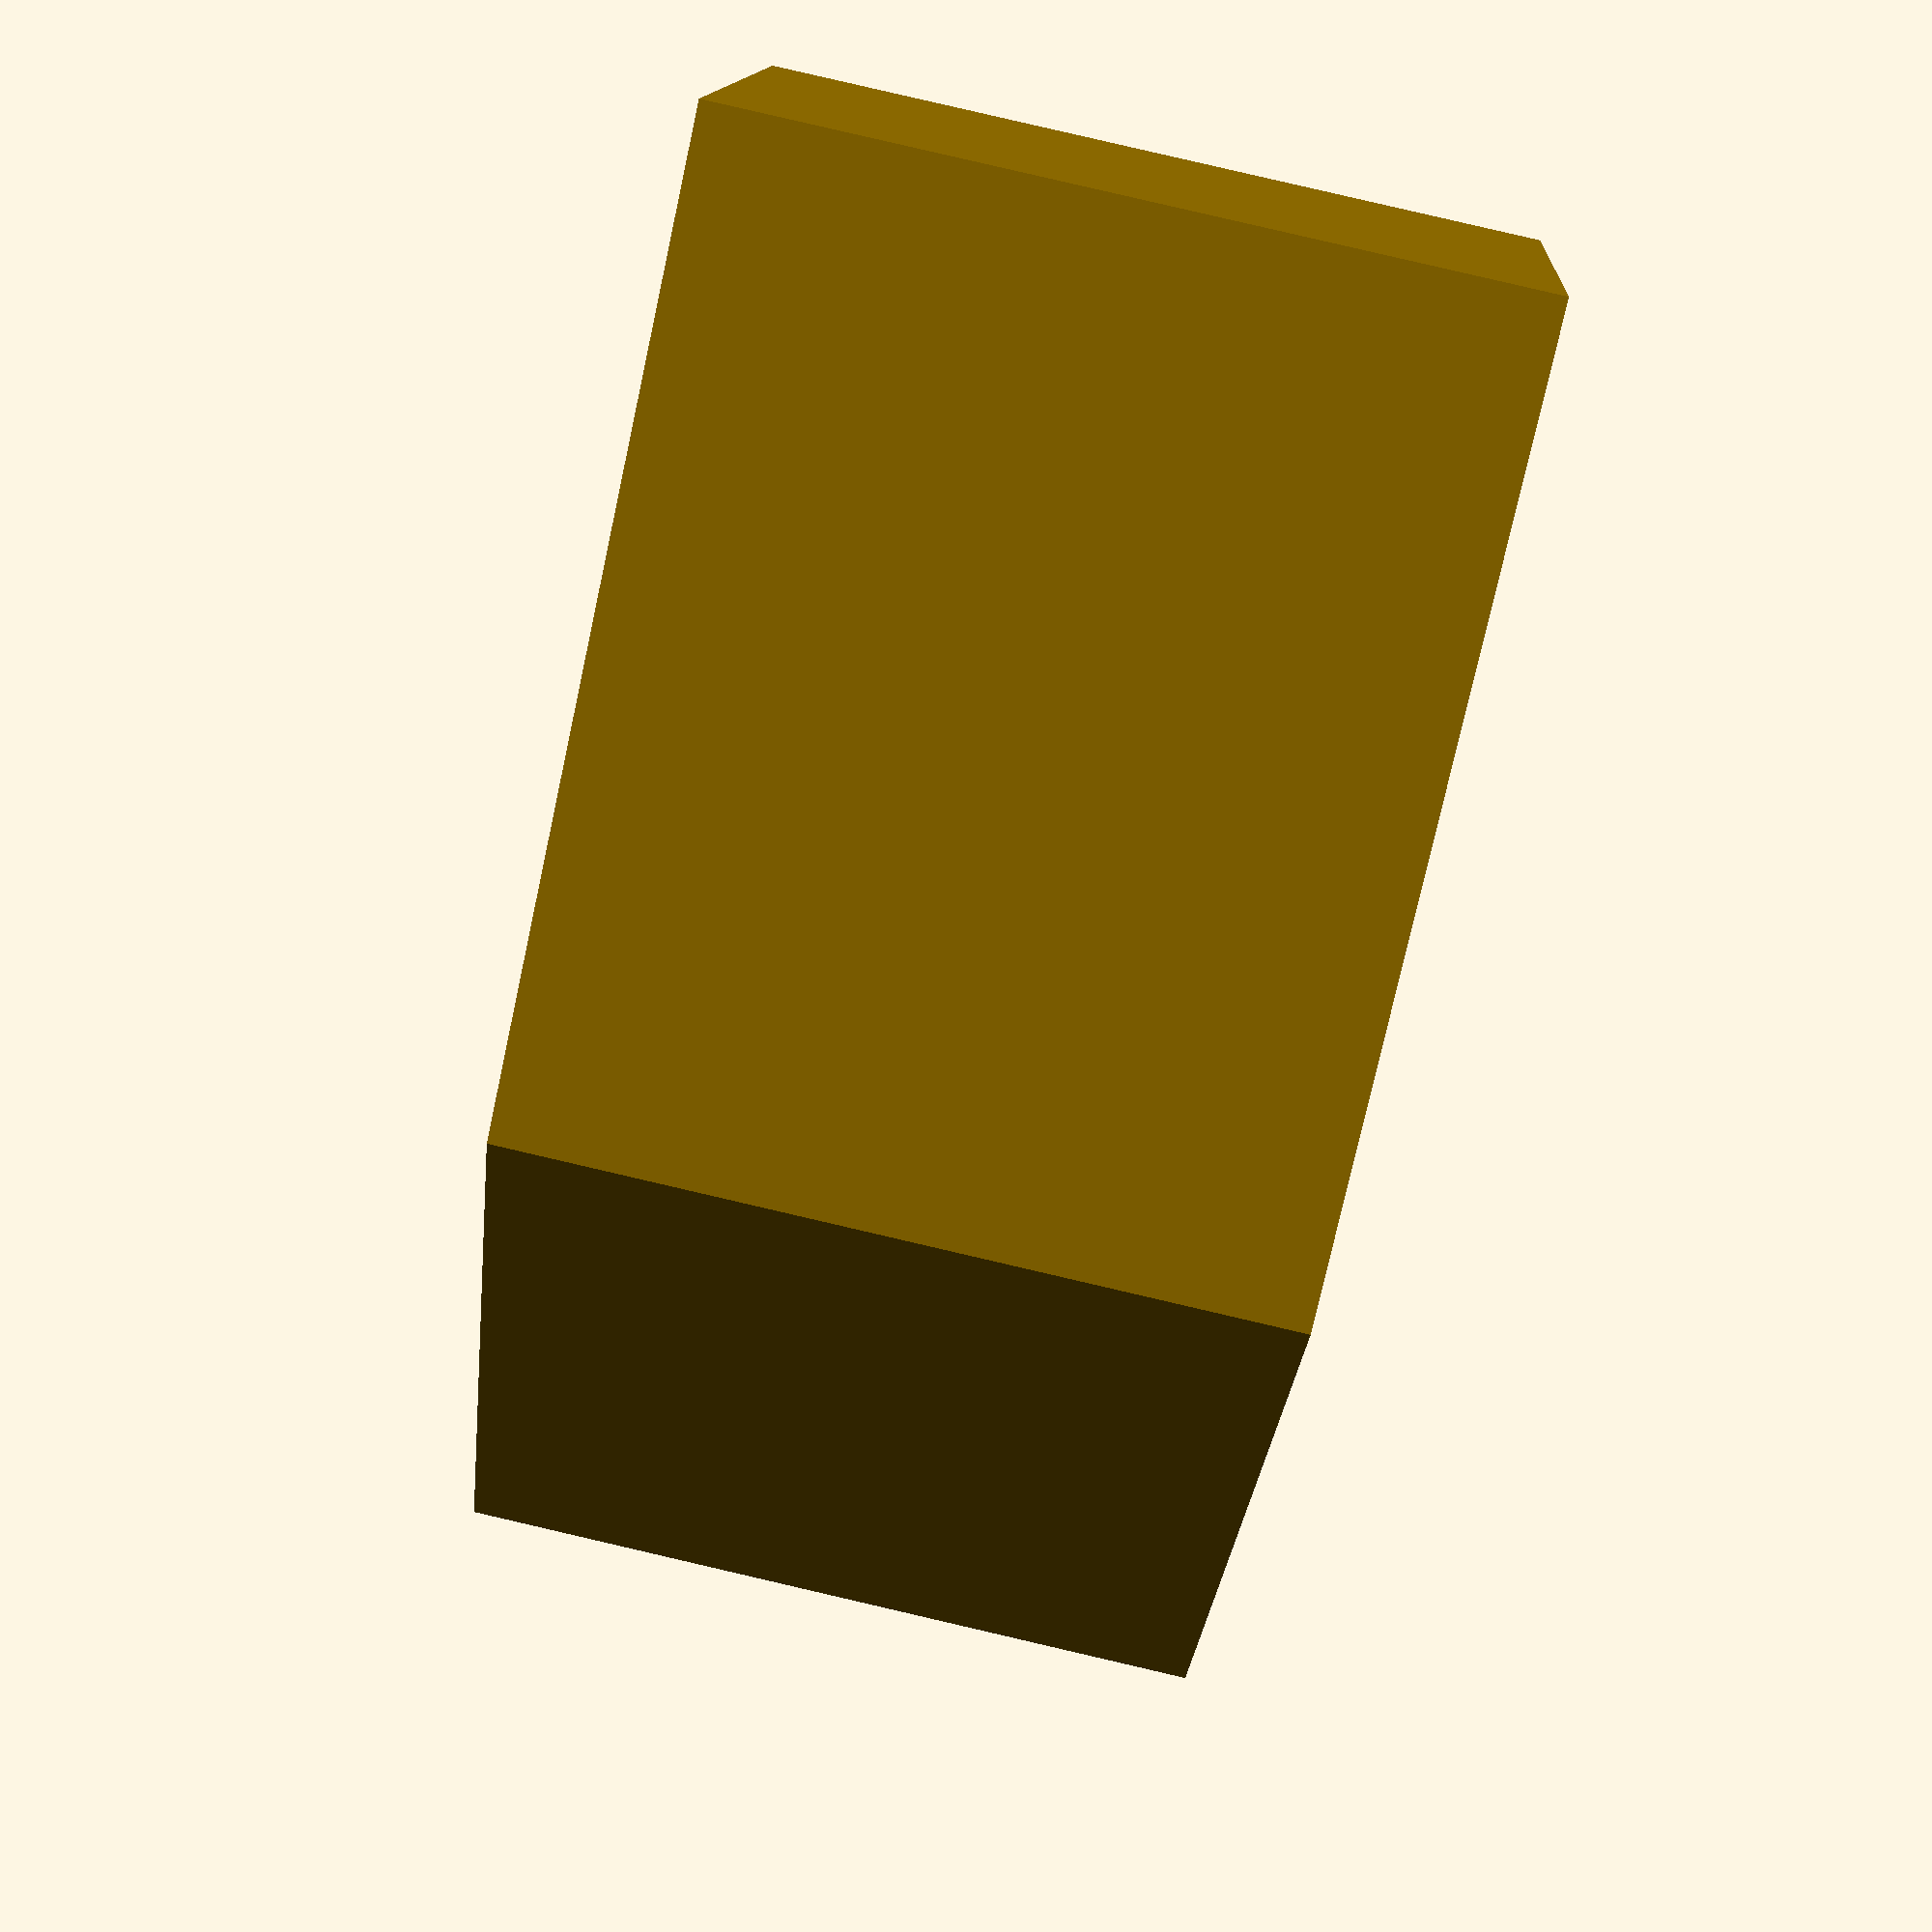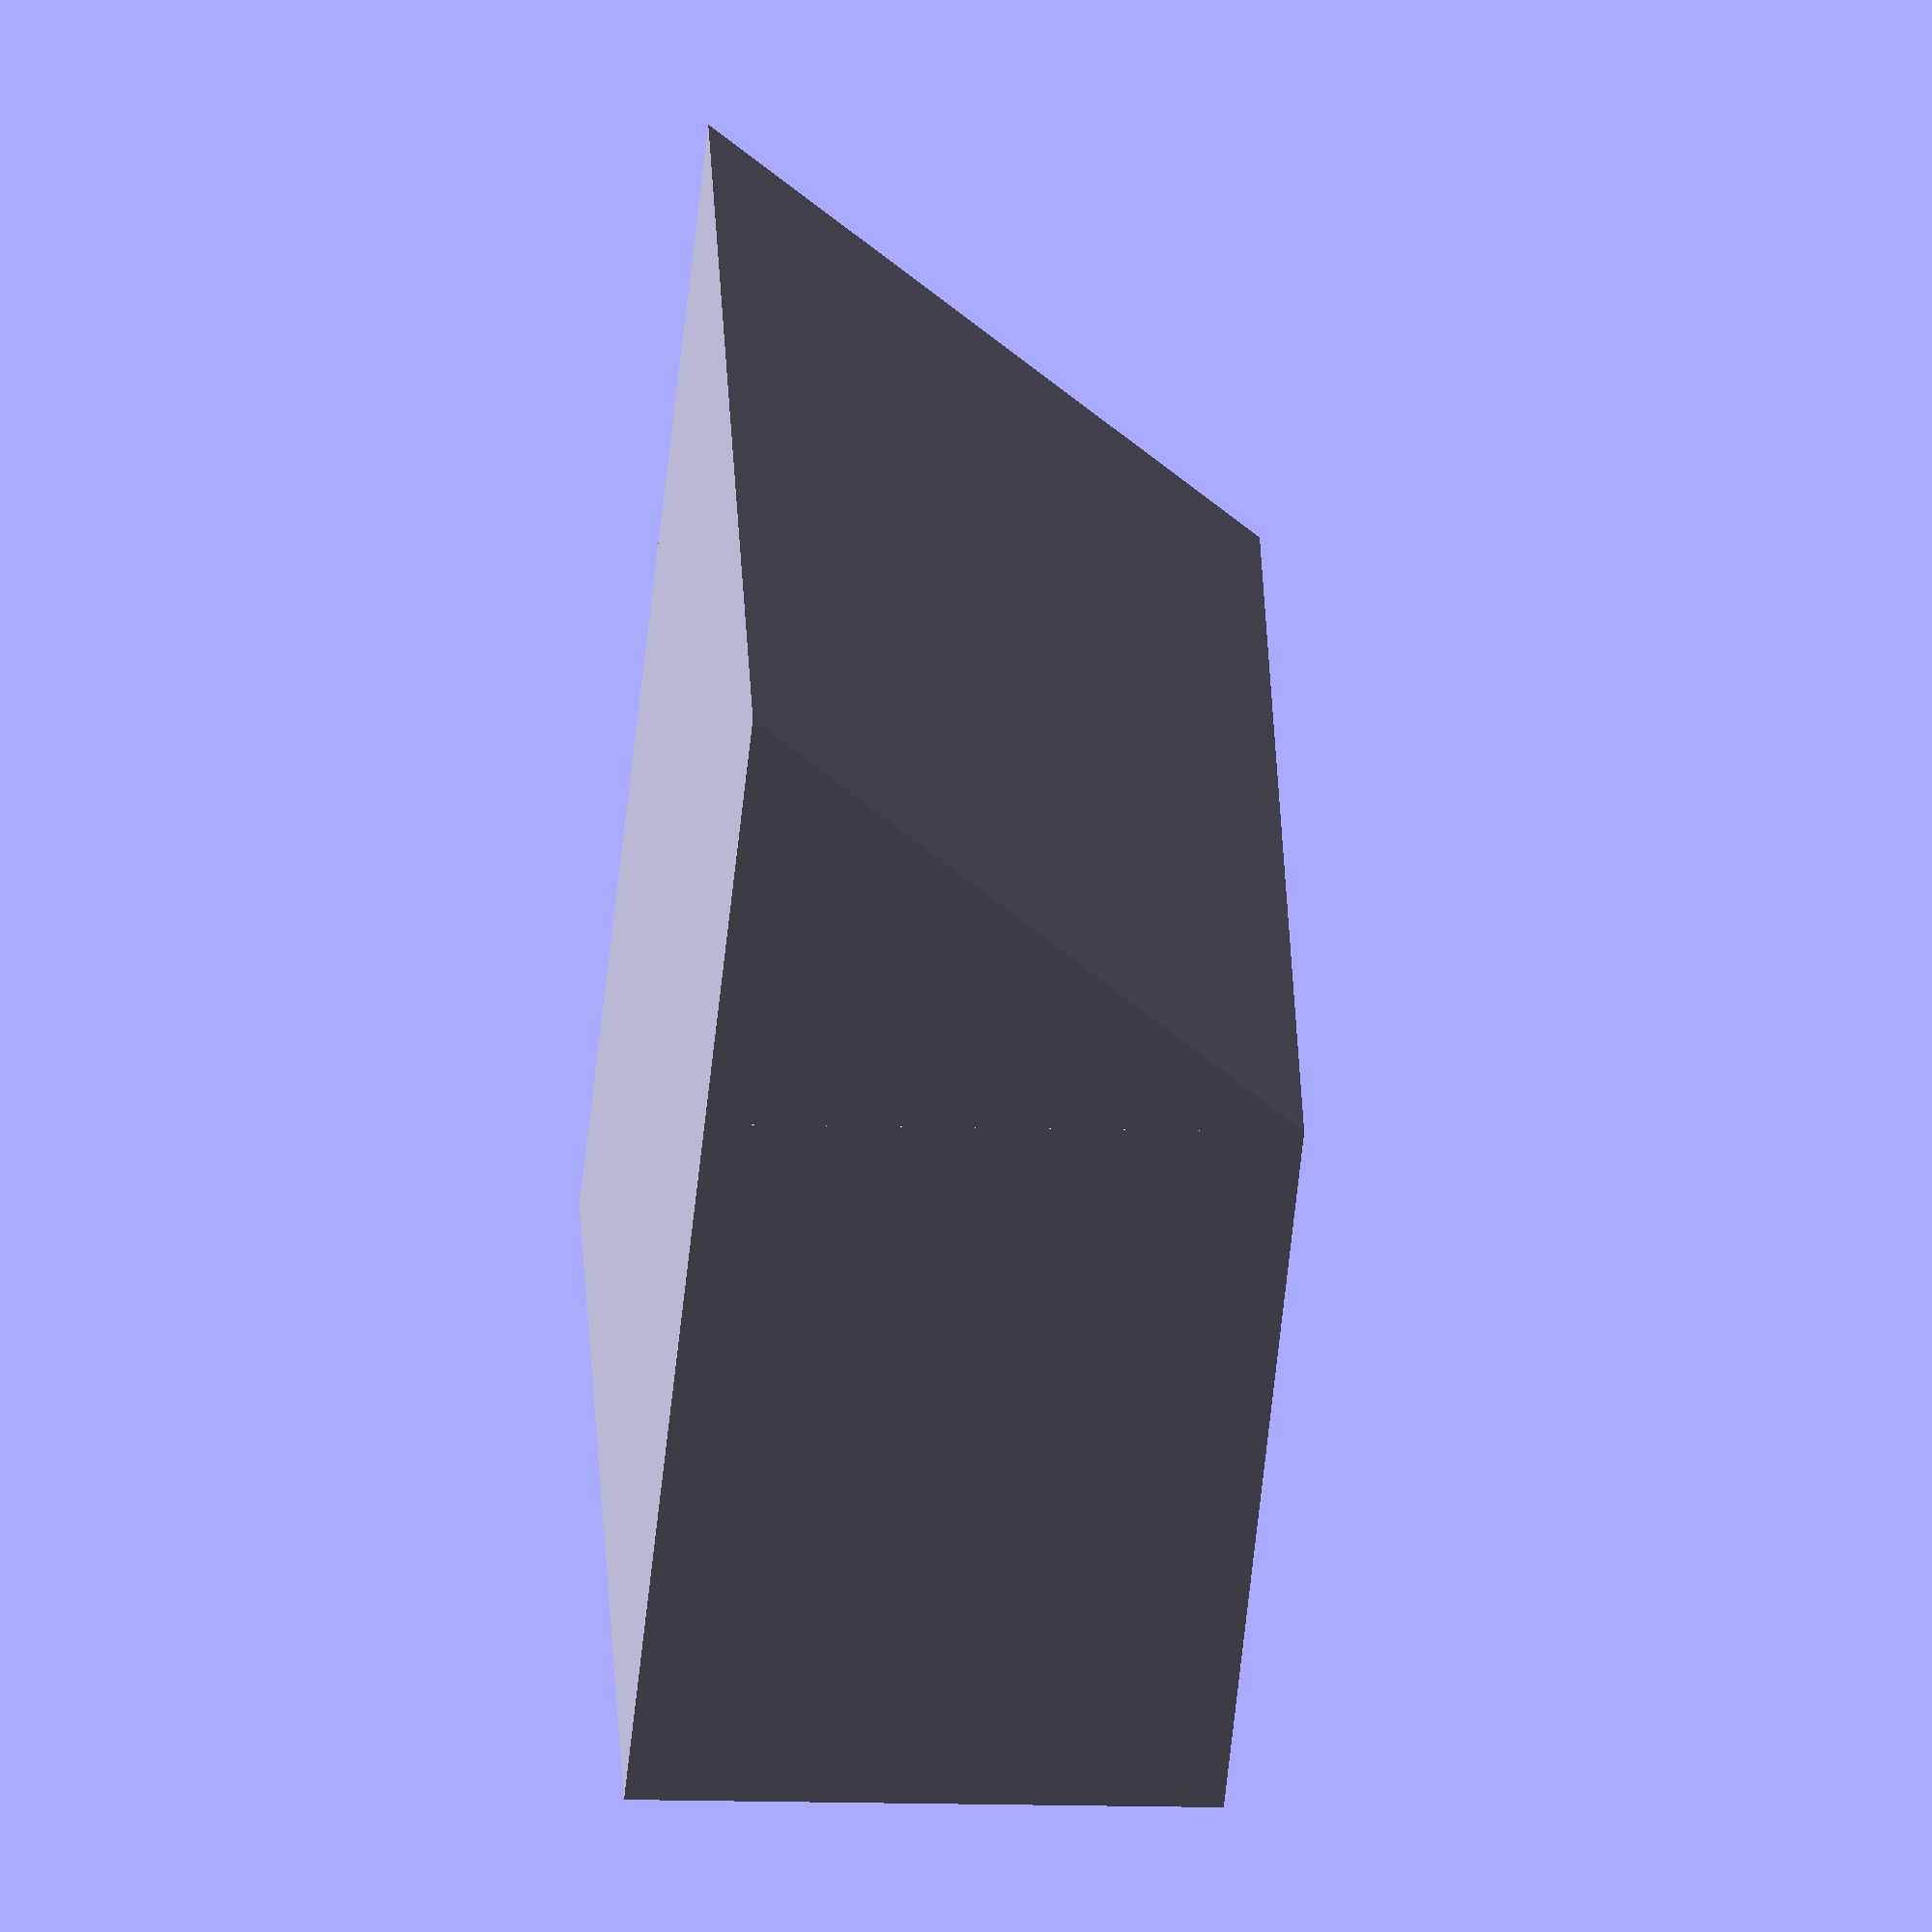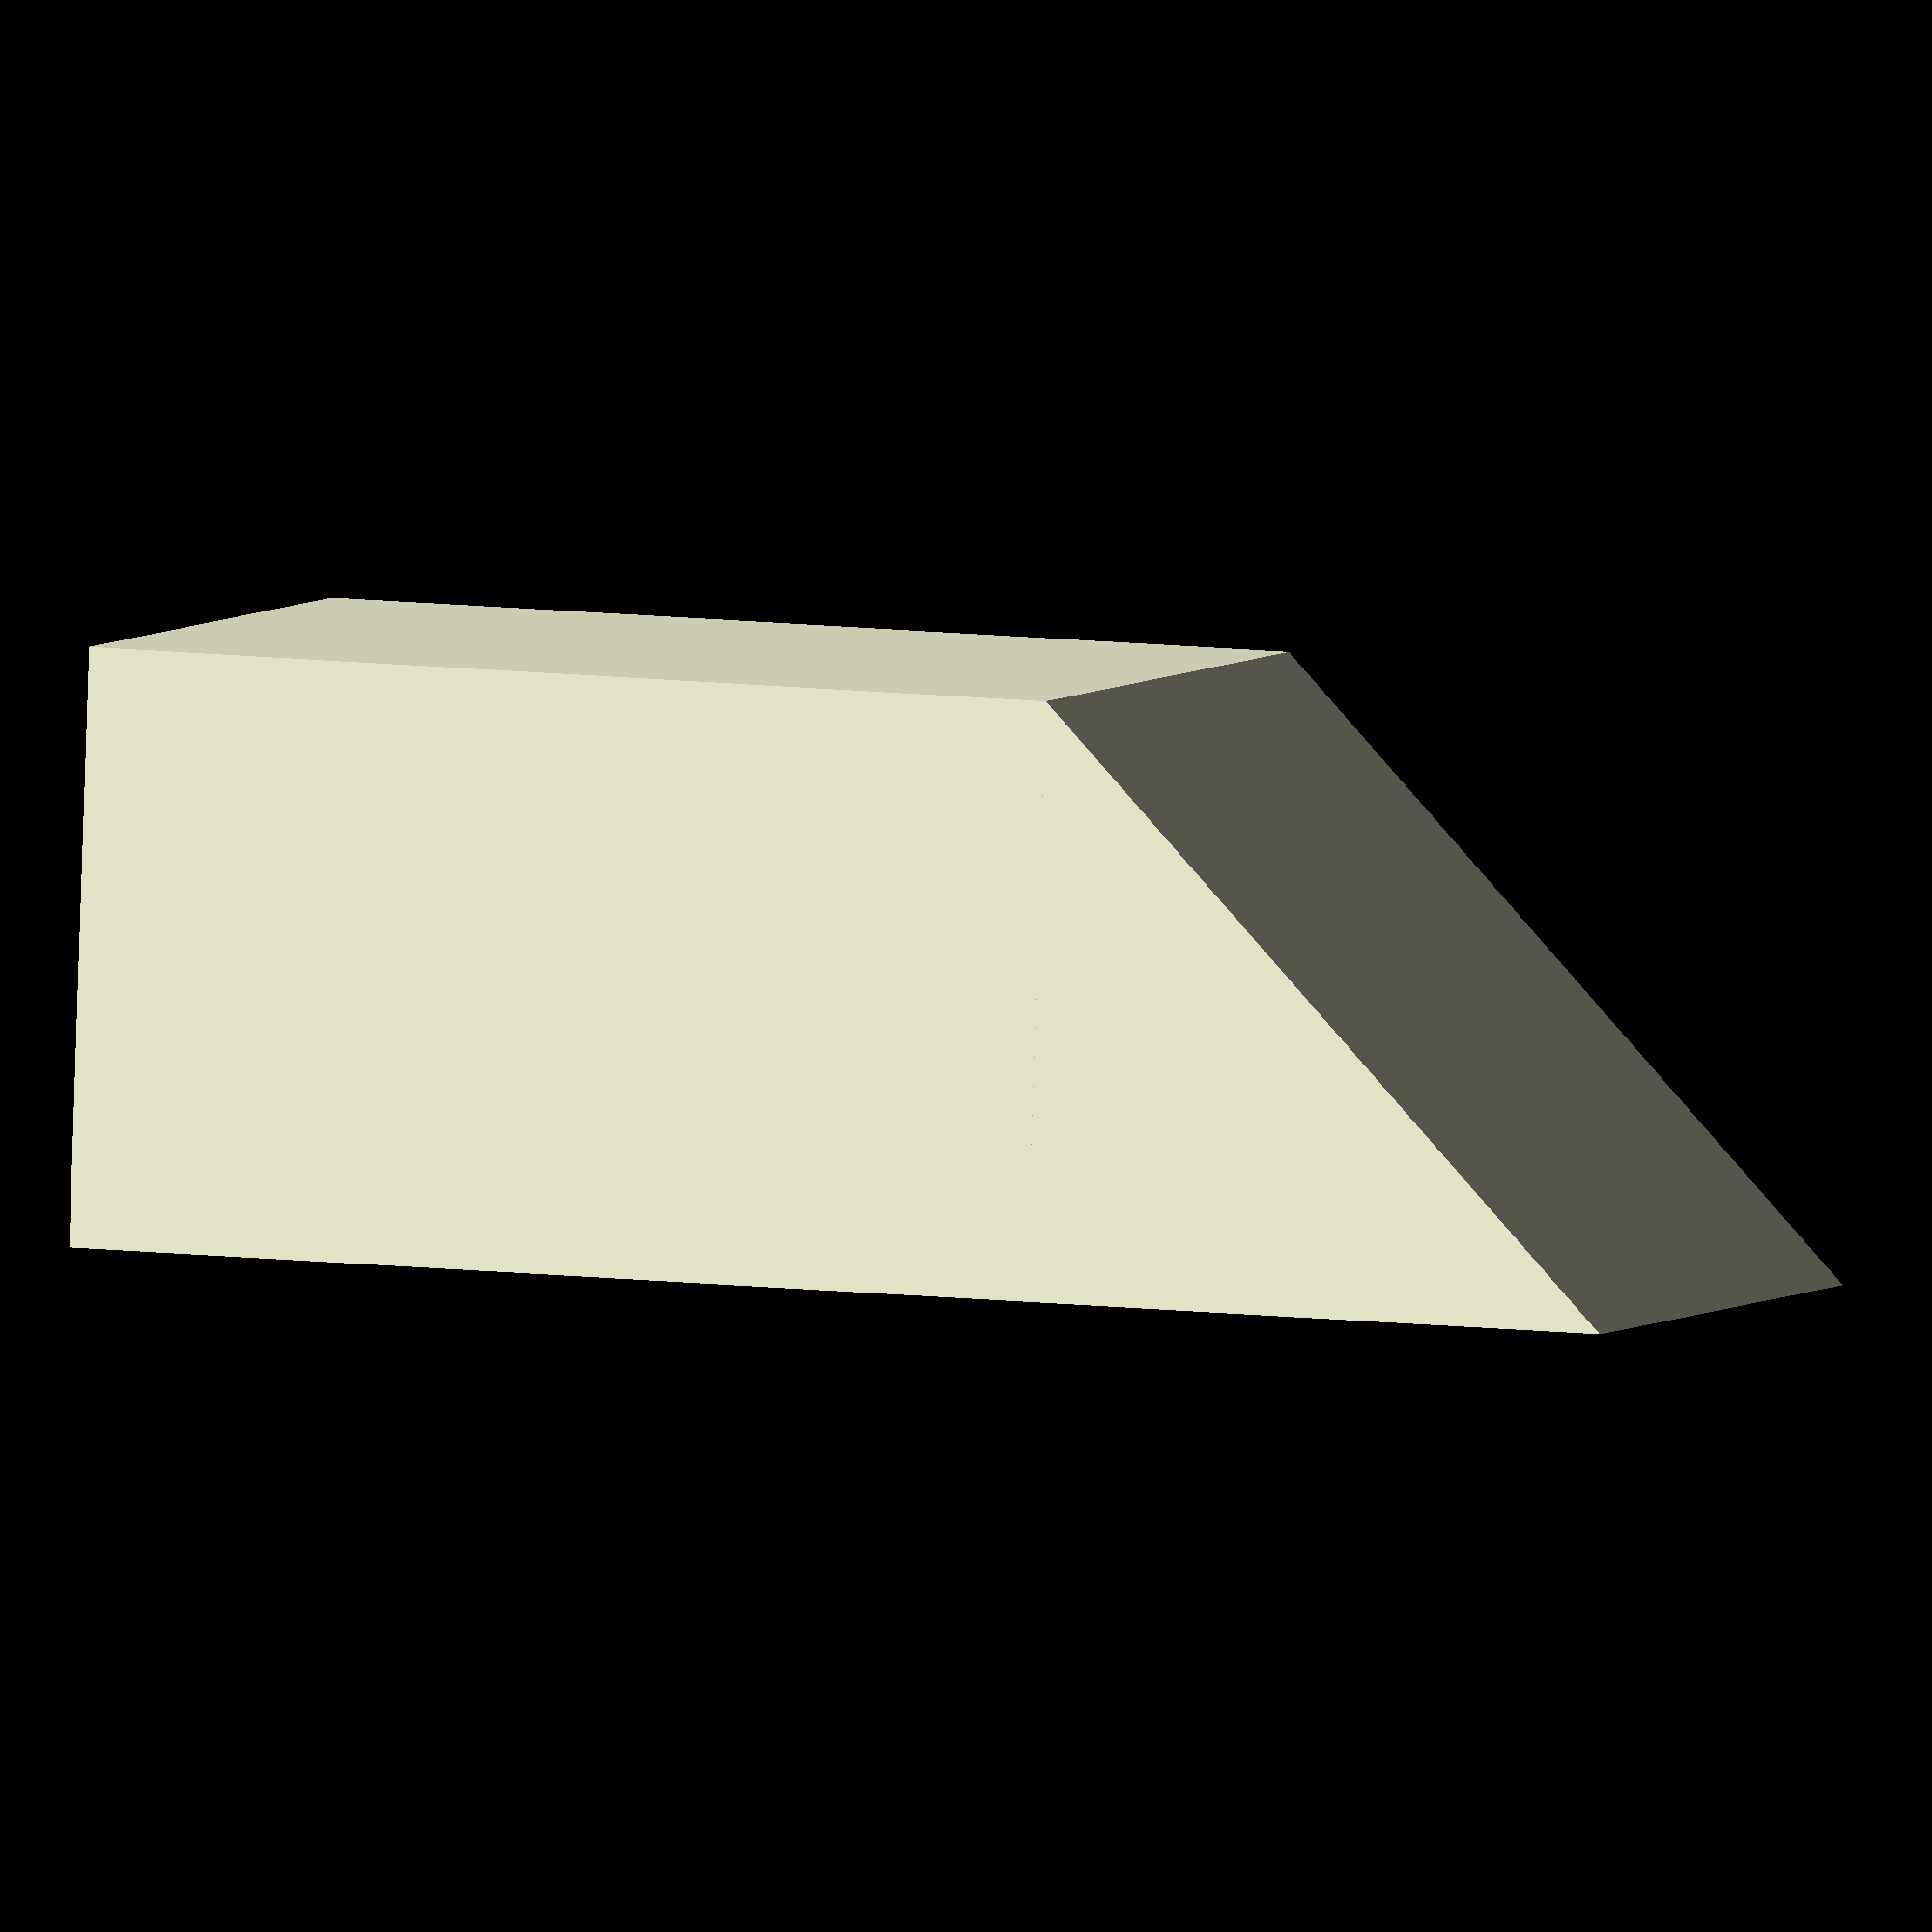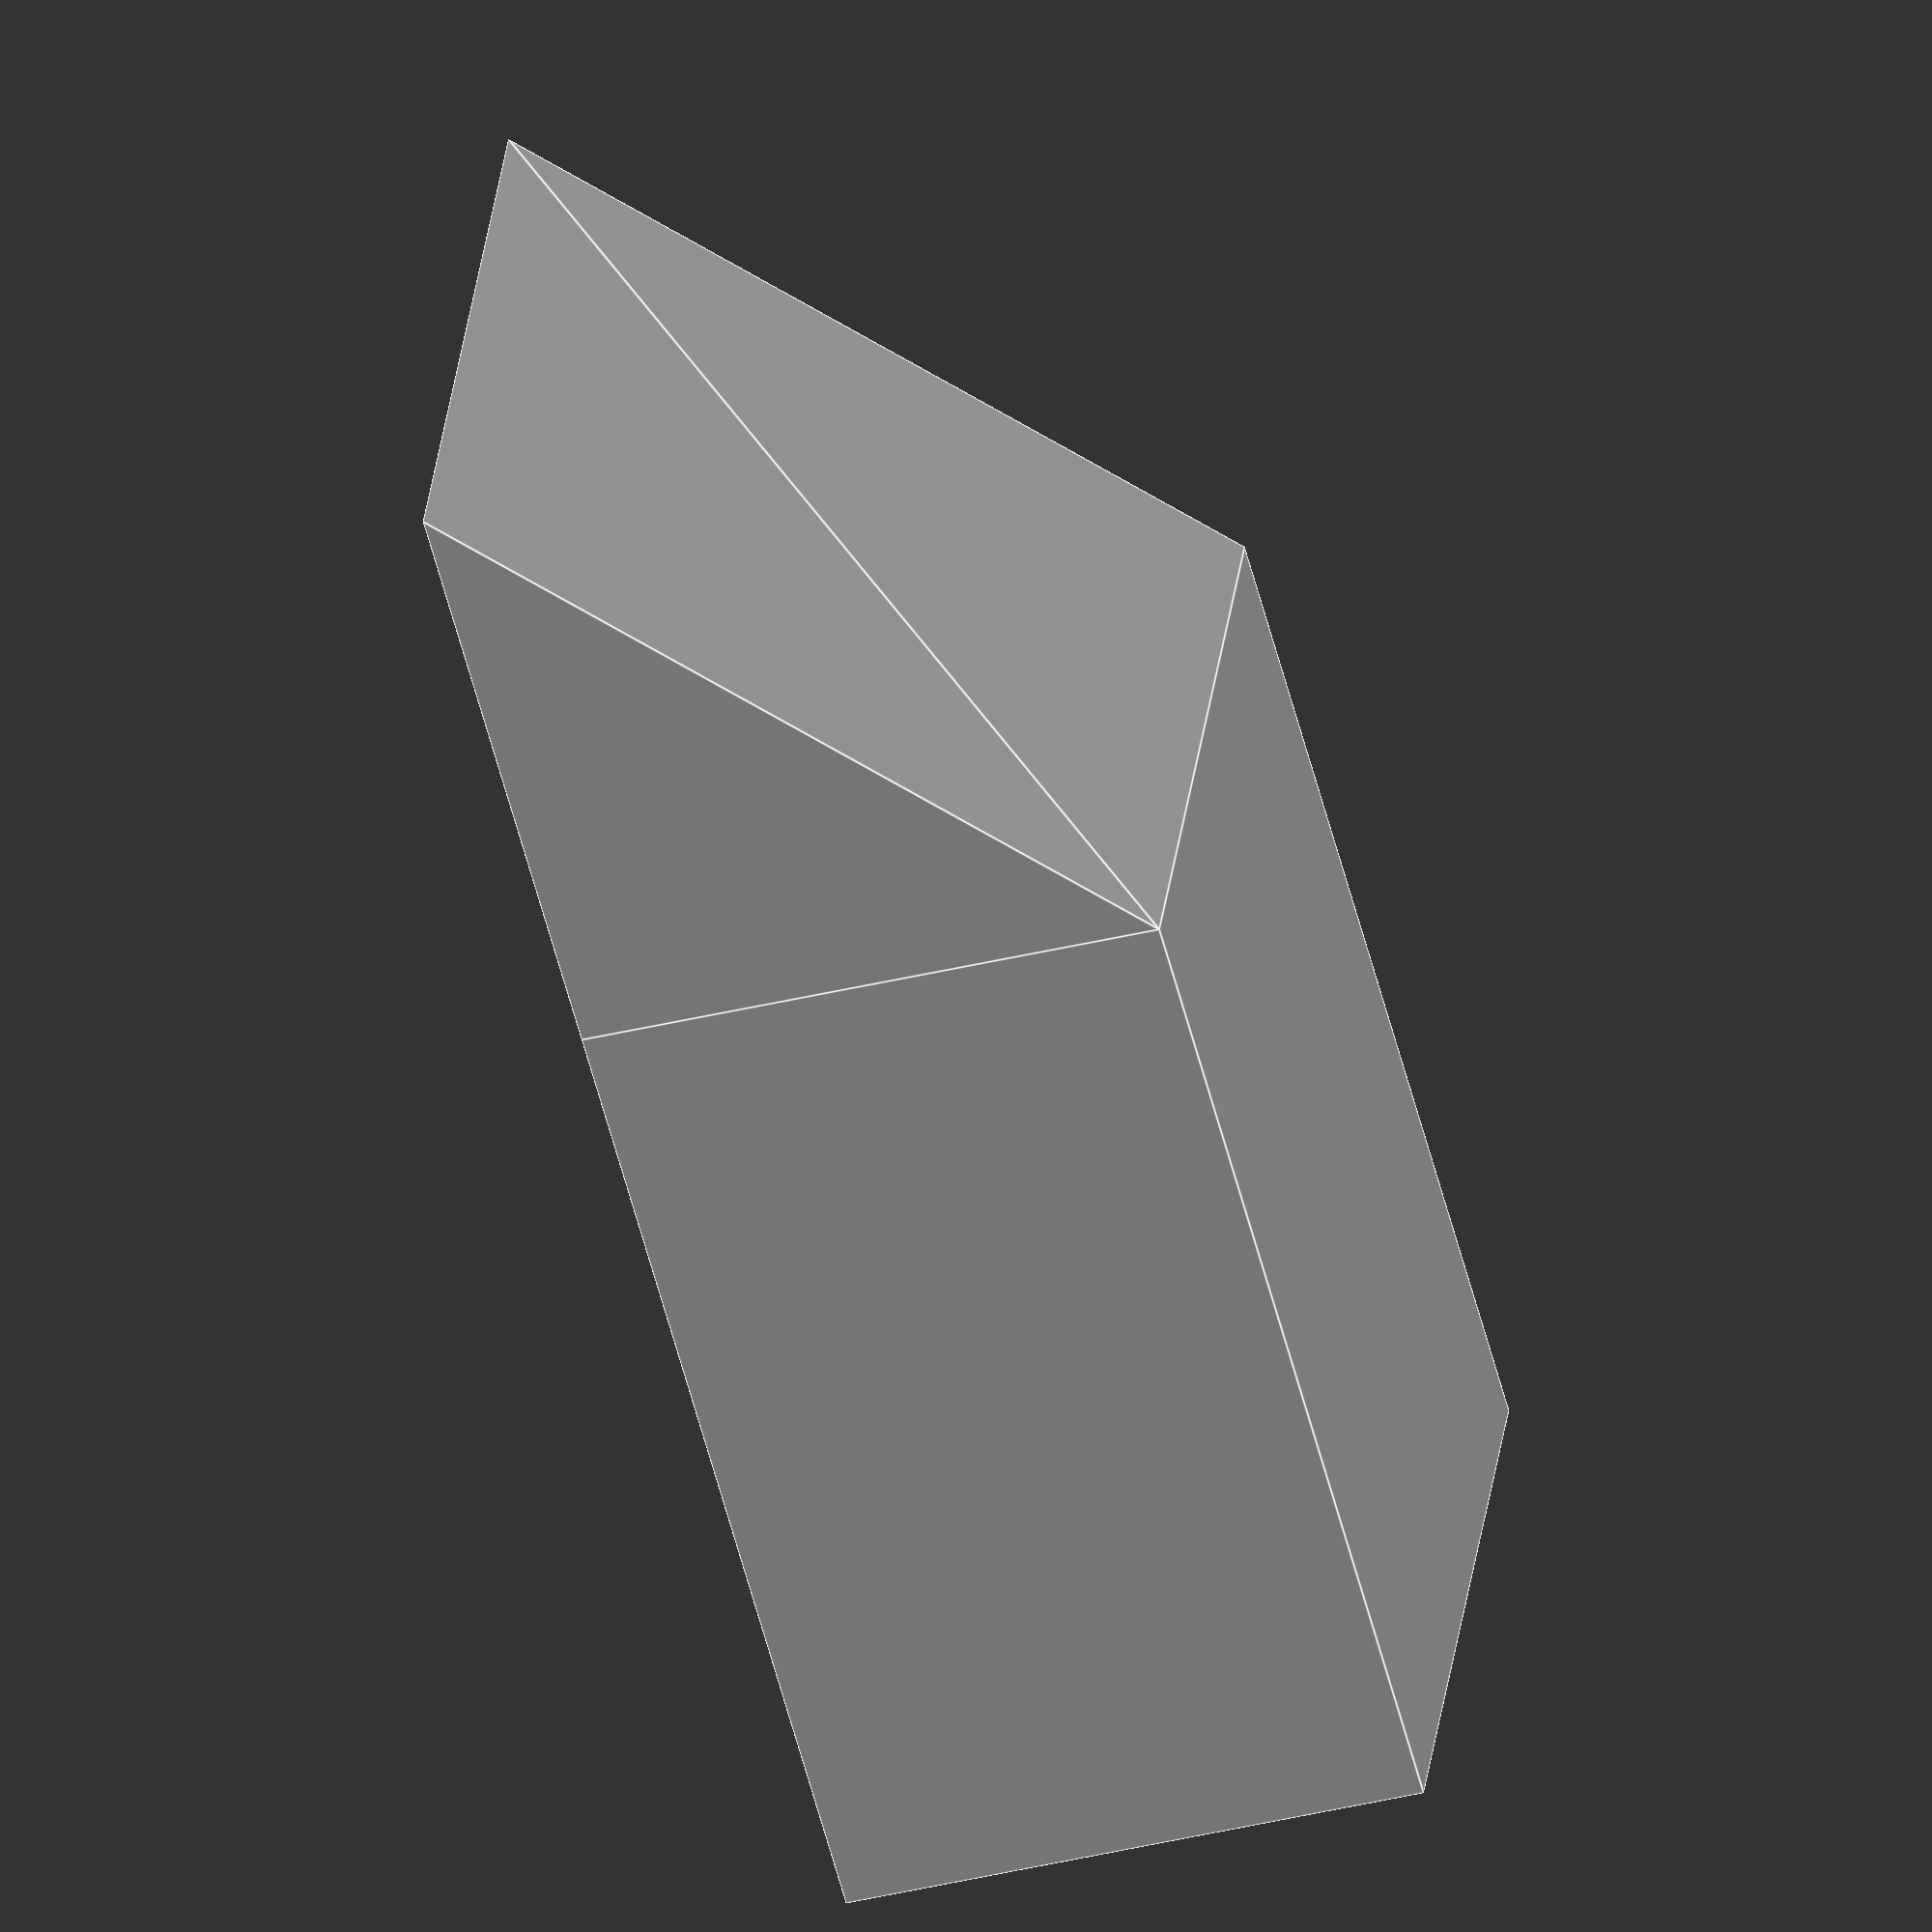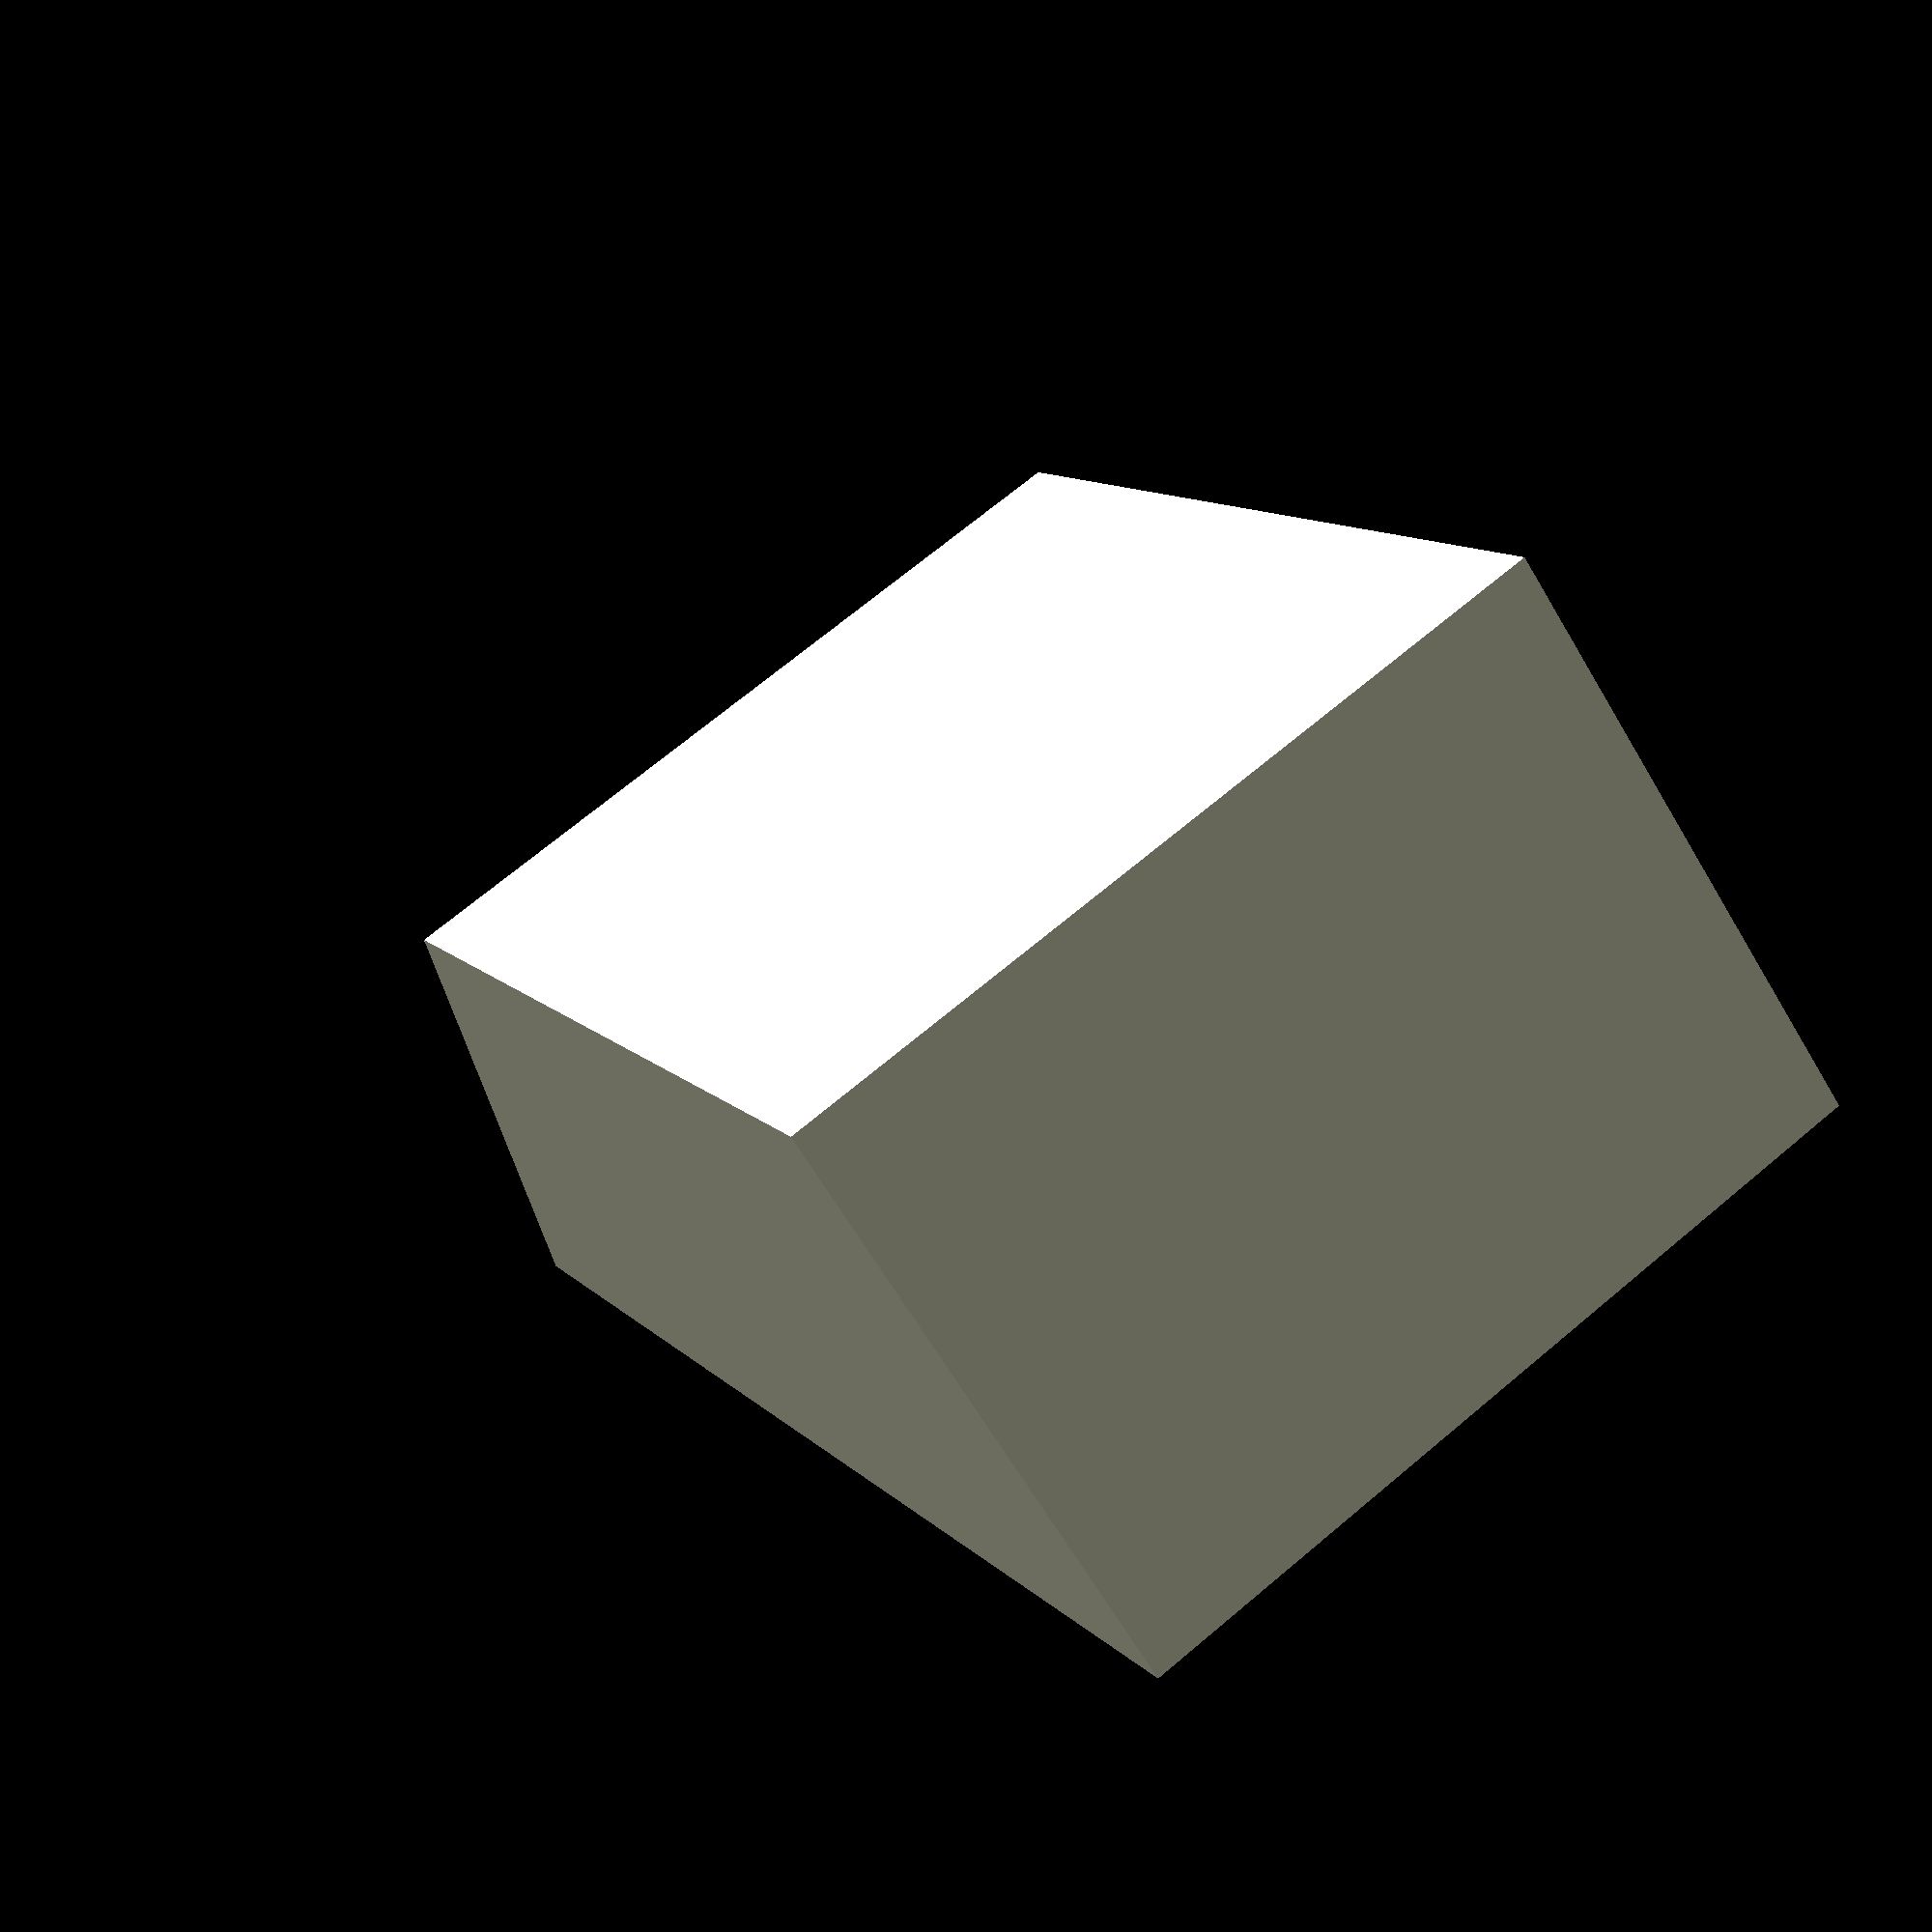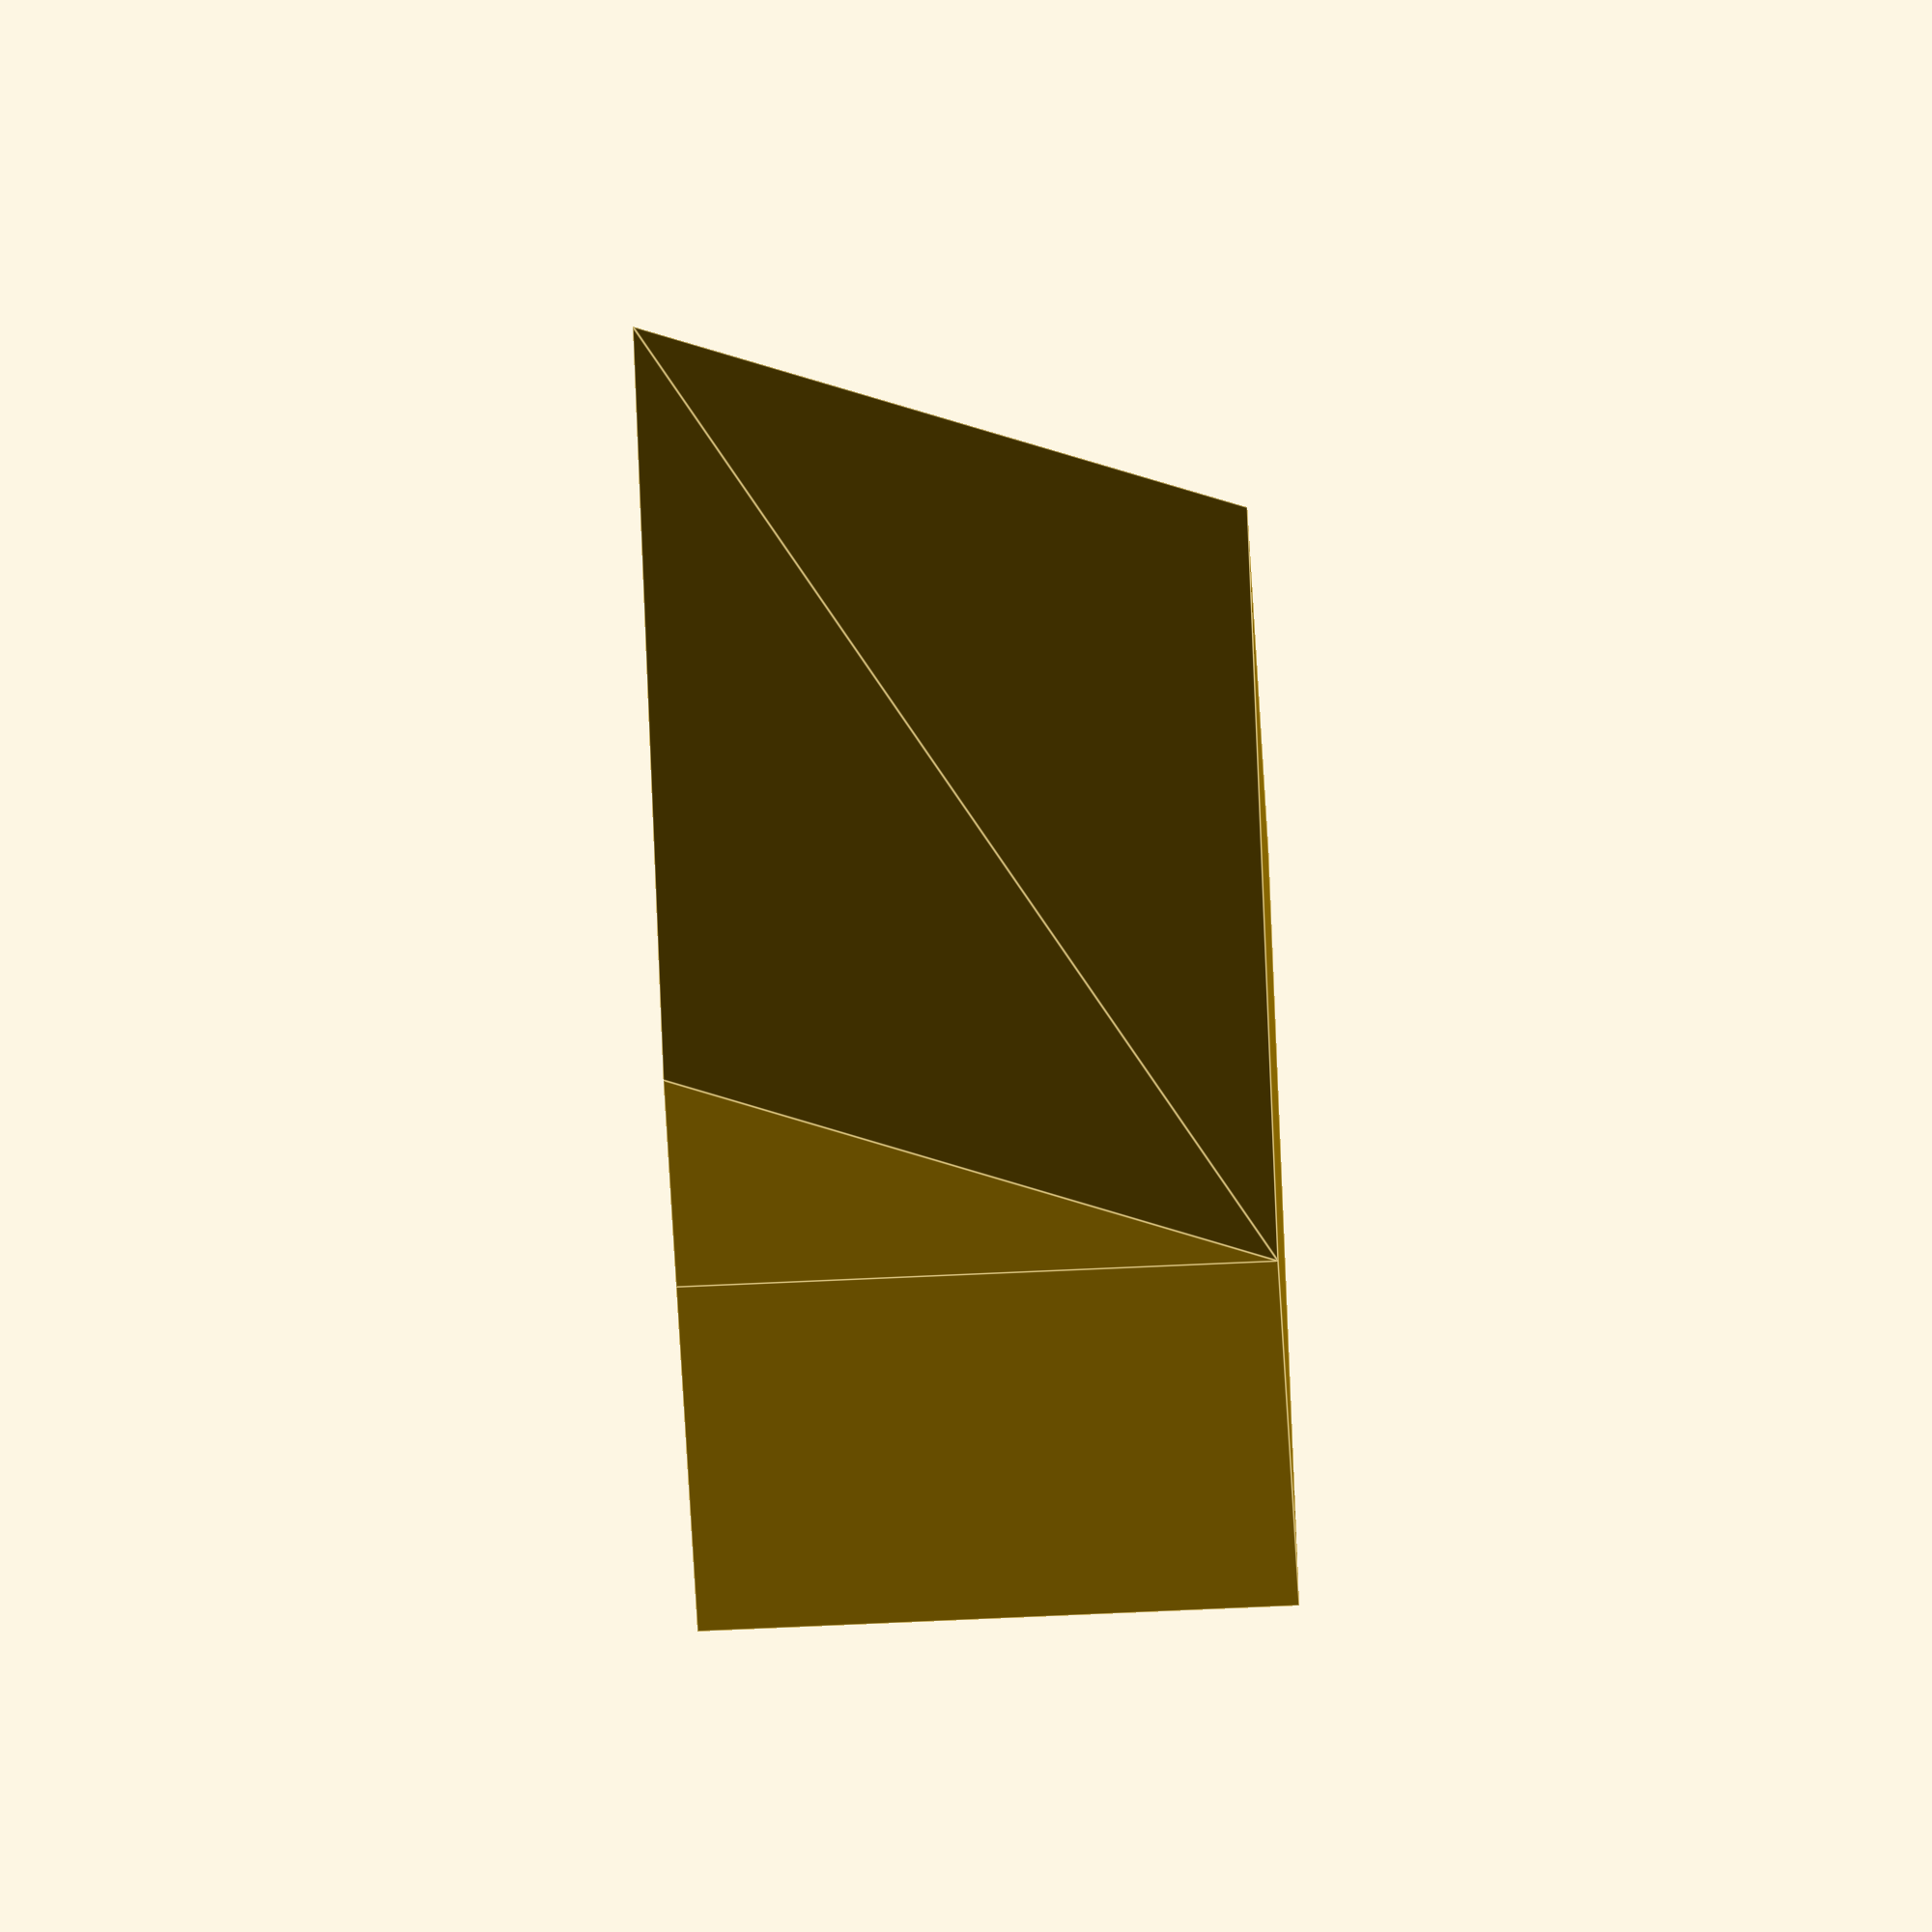
<openscad>

length = 40;
width = 50;
height = 30;


union() {
    cube([width, length, height], center=true);
    translate([width/2, length/2, -height/2]) {
        rotate([90, 0, 0]) {
            linear_extrude(height=length) {
                polygon([[0, 0],[0, height],[30, height]]);
            }
        }
    }
}

</openscad>
<views>
elev=346.7 azim=77.6 roll=184.1 proj=p view=solid
elev=187.6 azim=145.3 roll=95.6 proj=o view=wireframe
elev=85.7 azim=162.4 roll=178.1 proj=o view=solid
elev=40.2 azim=338.0 roll=106.5 proj=o view=edges
elev=65.0 azim=297.4 roll=210.5 proj=p view=solid
elev=260.9 azim=240.8 roll=87.5 proj=o view=edges
</views>
